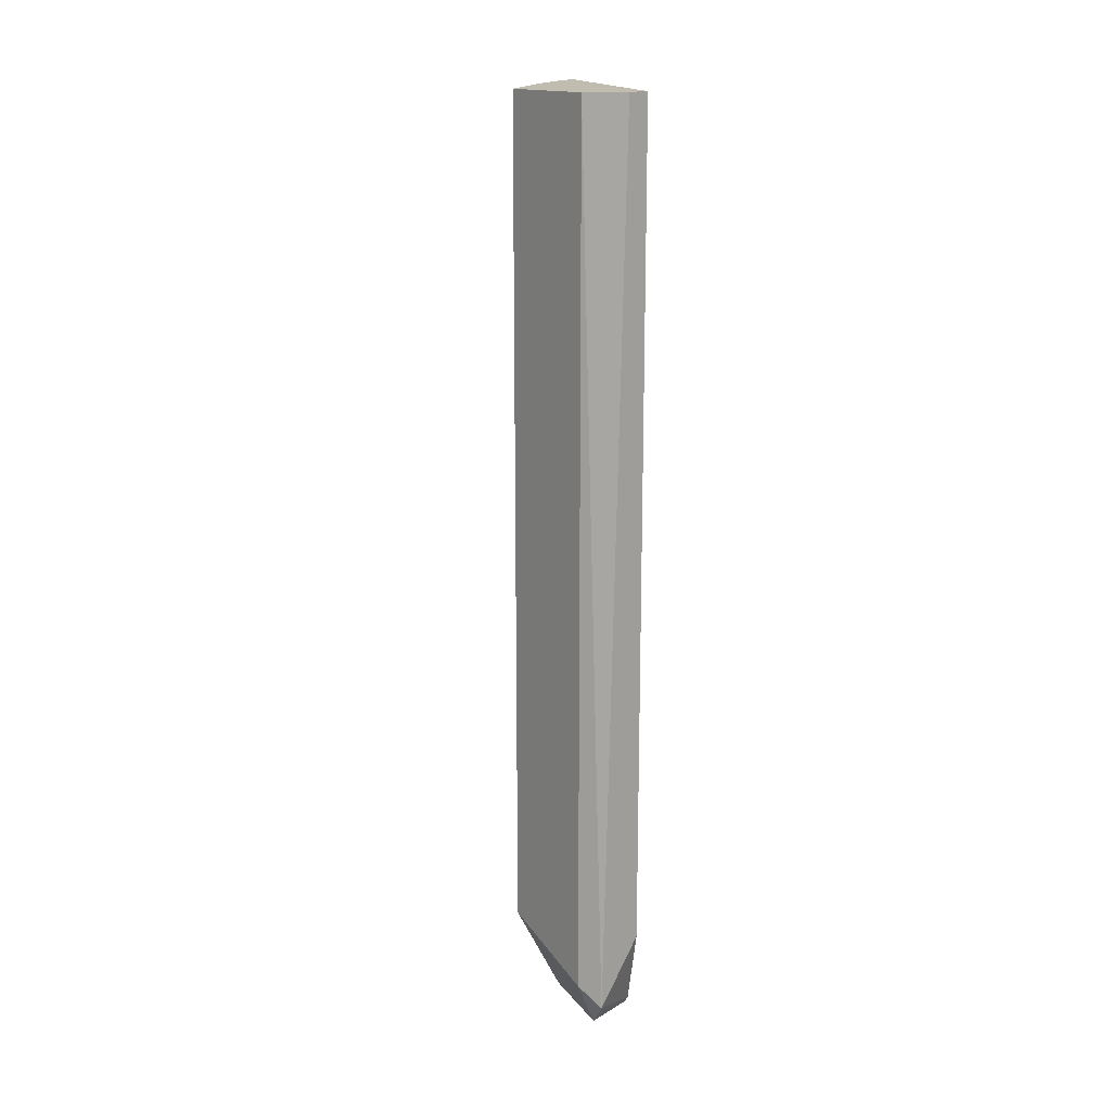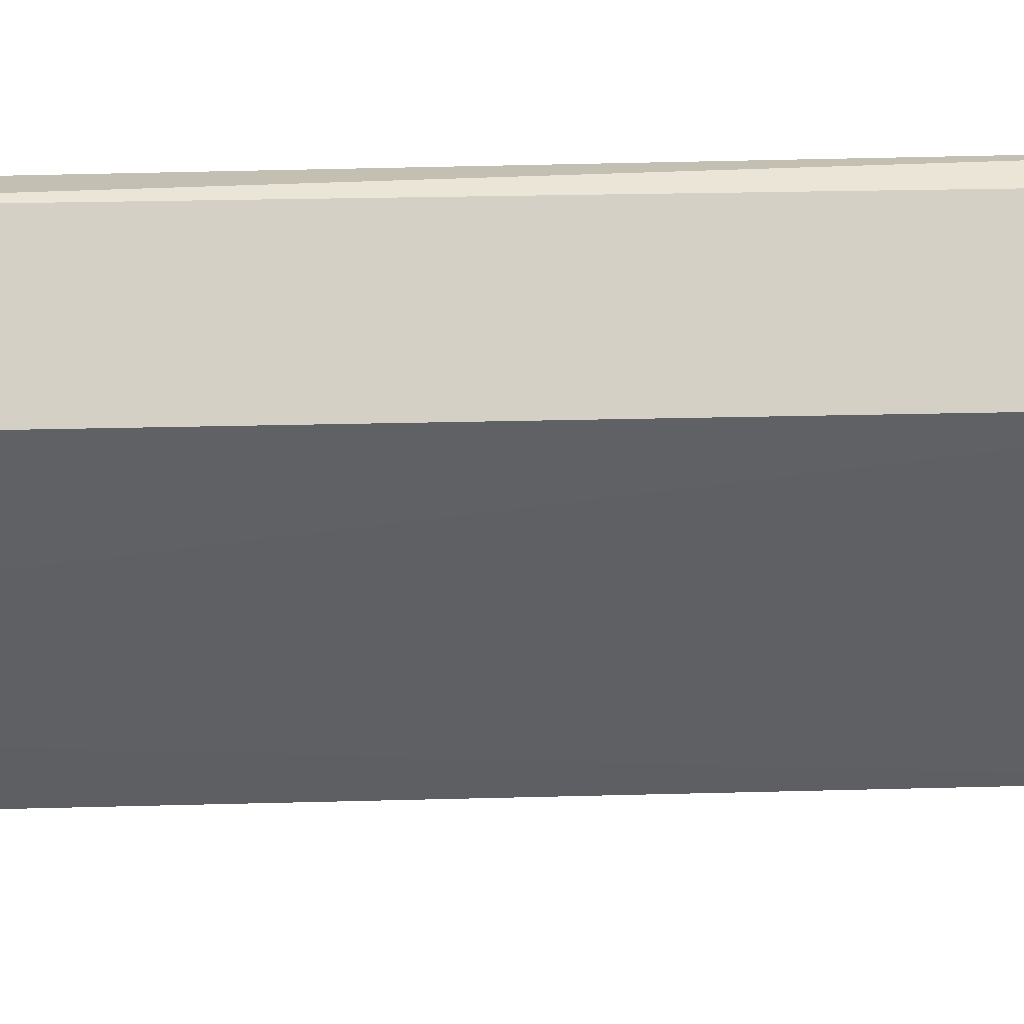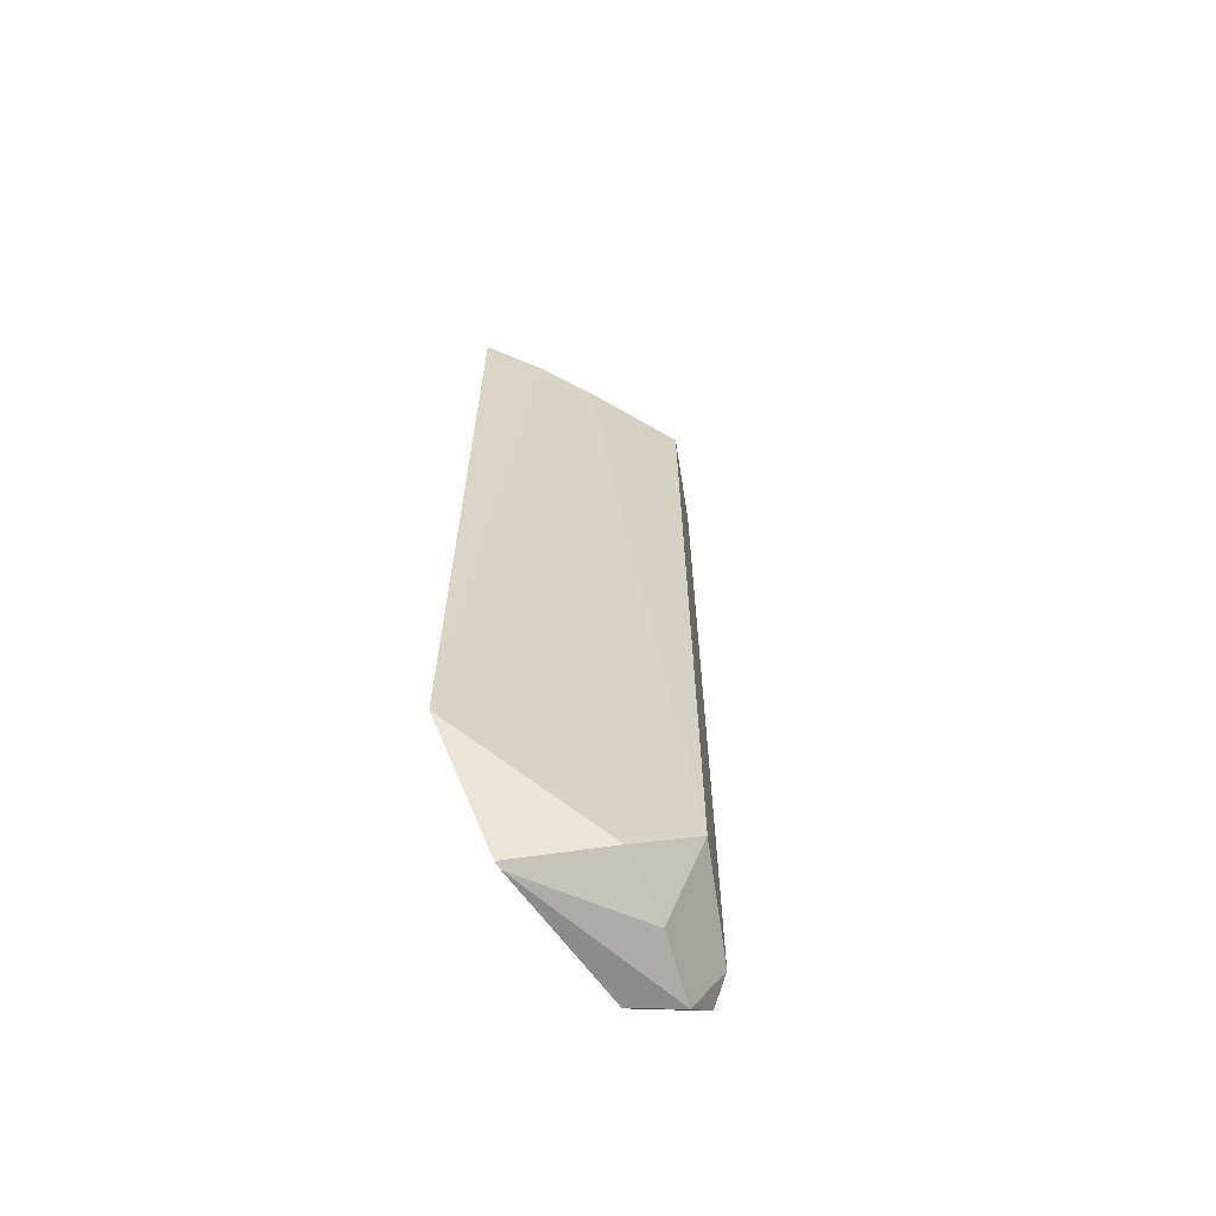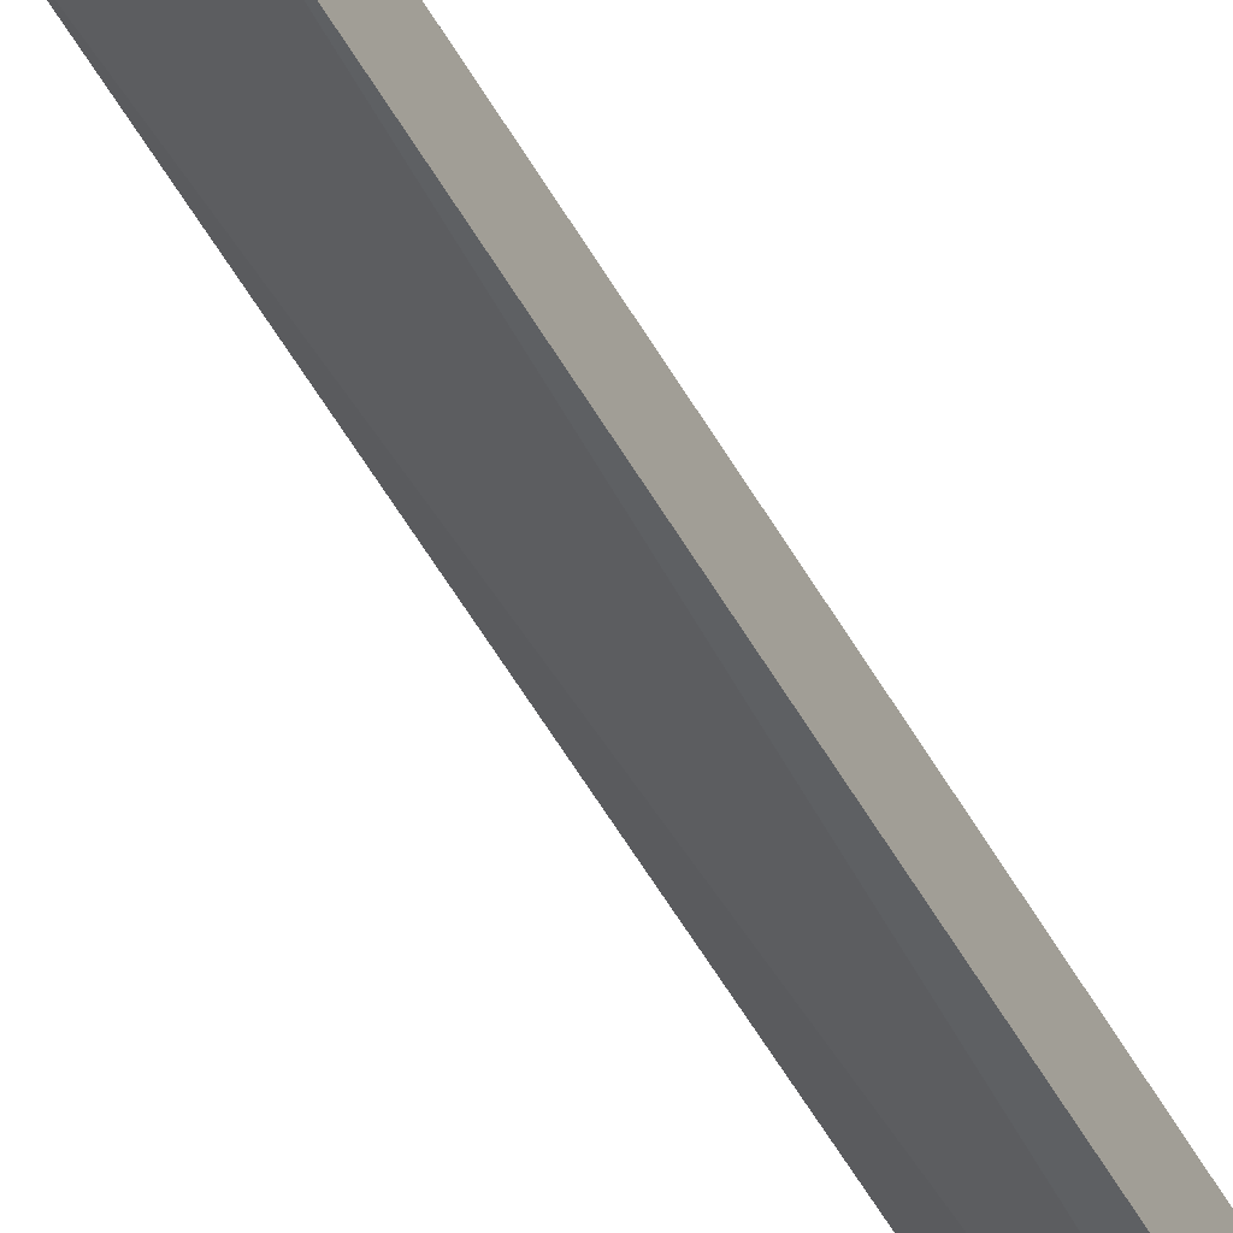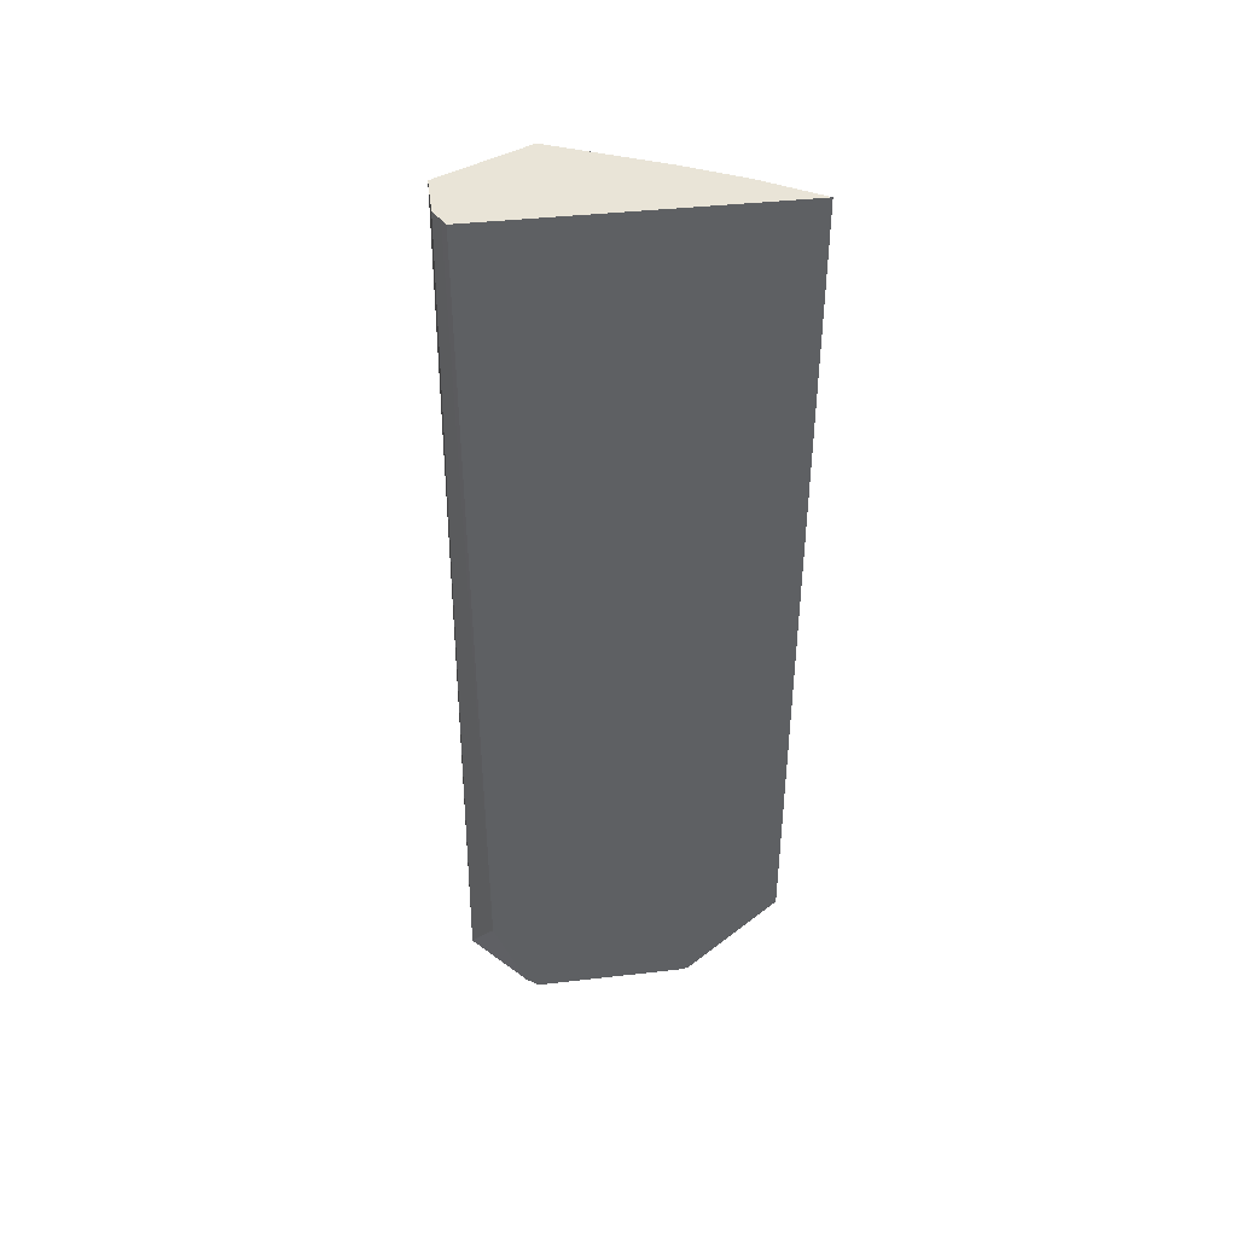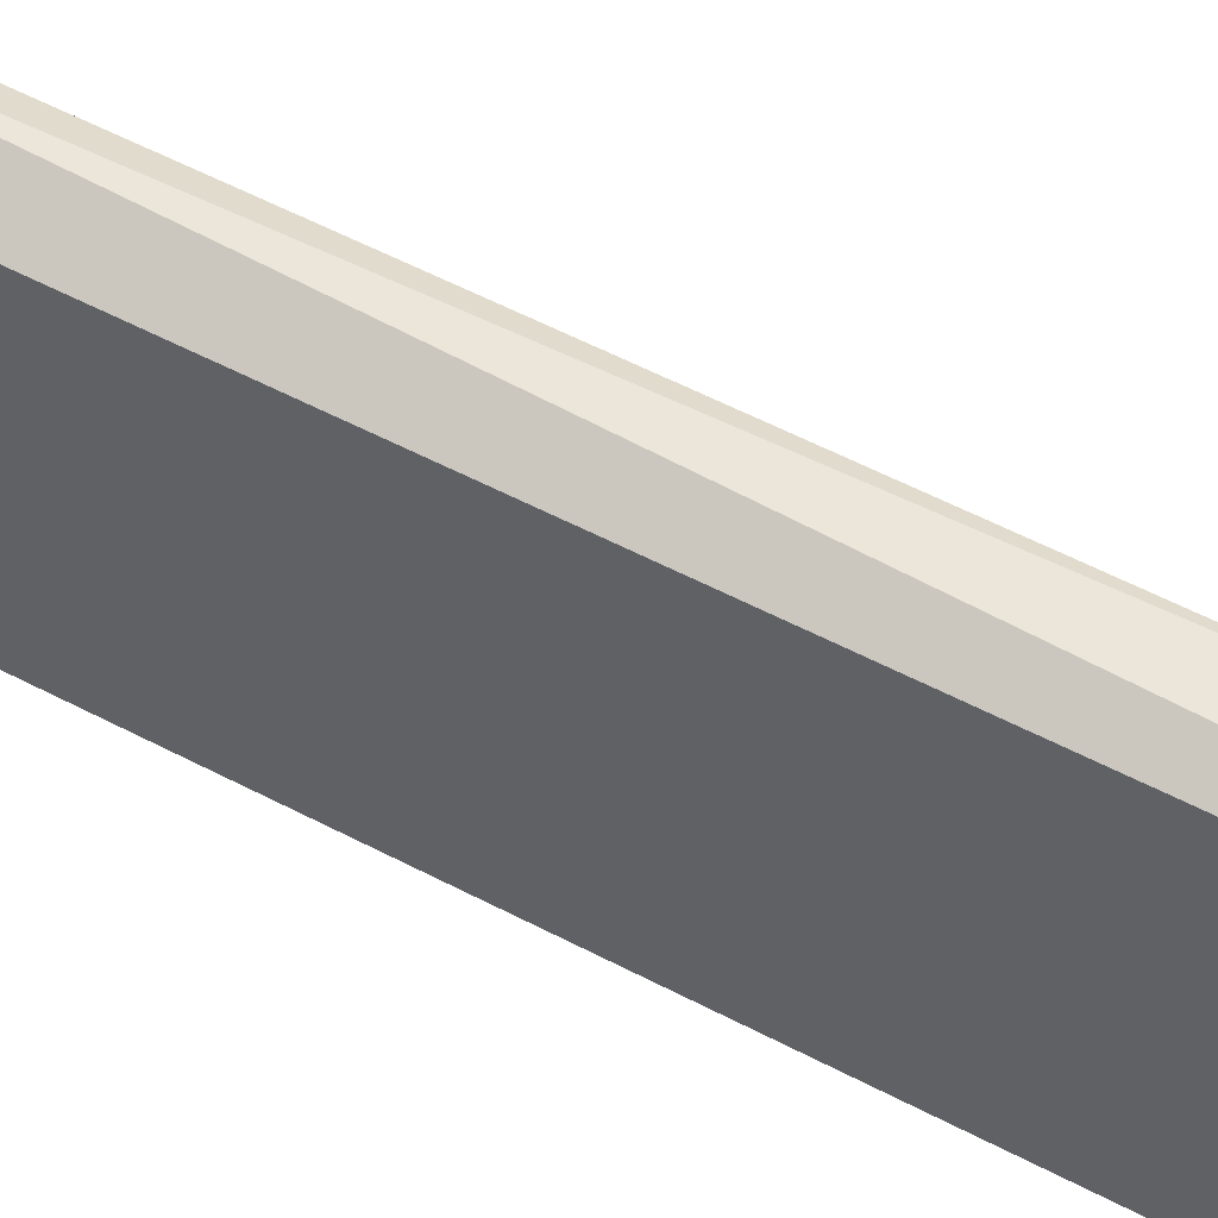
<metadata>
{"format":"obj","ext":"obj","renderer":"f3d","projection":"perspective","resolution":1024,"background":"white","views":[{"elev":16.4,"azim":167.1,"up":"+Z"},{"elev":17.9,"azim":86.5,"up":"+Y"},{"elev":-63.8,"azim":35.7,"up":"+Z"},{"elev":-76.4,"azim":-146.5,"up":"+Y"},{"elev":43.2,"azim":-97.4,"up":"+Z"},{"elev":56.7,"azim":-61.3,"up":"+Y"}]}
</metadata>
<code>
v -0.5017 0.123 -0.6195
v -0.5017 0.1421 -0.64
v -0.4858 0.1549 -0.6336
v -0.4945 0.1349 -0.4403
v -0.5017 0.123 -0.4403
v -0.5017 0.123 -0.4506
v -0.5017 0.1438 -0.6404
v -0.4881 0.169 -0.6383
v -0.4787 0.169 -0.6195
v -0.4885 0.1468 -0.4403
v -0.5017 0.1231 -0.4403
v -0.5017 0.1764 -0.6406
v -0.4928 0.183 -0.6406
v -0.4881 0.1877 -0.6289
v -0.4839 0.1793 -0.4403
v -0.4787 0.169 -0.4403
v -0.5017 0.1856 -0.4403
v -0.5017 0.1789 -0.6381
v -0.4928 0.1901 -0.6336
v -0.4881 0.1877 -0.4403
v -0.5002 0.1864 -0.4403
v -0.5017 0.1856 -0.6195
v -0.4975 0.1877 -0.4403
f 4 11 5
f 9 15 16
f 5 11 6
f 7 12 13
f 7 13 8
f 8 13 14
f 8 14 9
f 9 14 15
f 9 16 10
f 17 21 22
f 13 18 19
f 13 19 14
f 14 19 20
f 14 20 15
f 19 23 20
f 18 22 19
f 19 22 21
f 19 21 23
f 4 17 11
f 12 18 13
f 4 21 17
f 3 7 8
f 4 20 23
f 1 2 3
f 1 3 4
f 1 4 5
f 4 23 21
f 1 6 11
f 1 11 17
f 1 17 22
f 1 22 18
f 1 18 12
f 1 5 6
f 1 7 2
f 2 7 3
f 3 8 9
f 3 9 10
f 3 10 4
f 4 10 16
f 4 16 15
f 4 15 20
f 1 12 7

</code>
